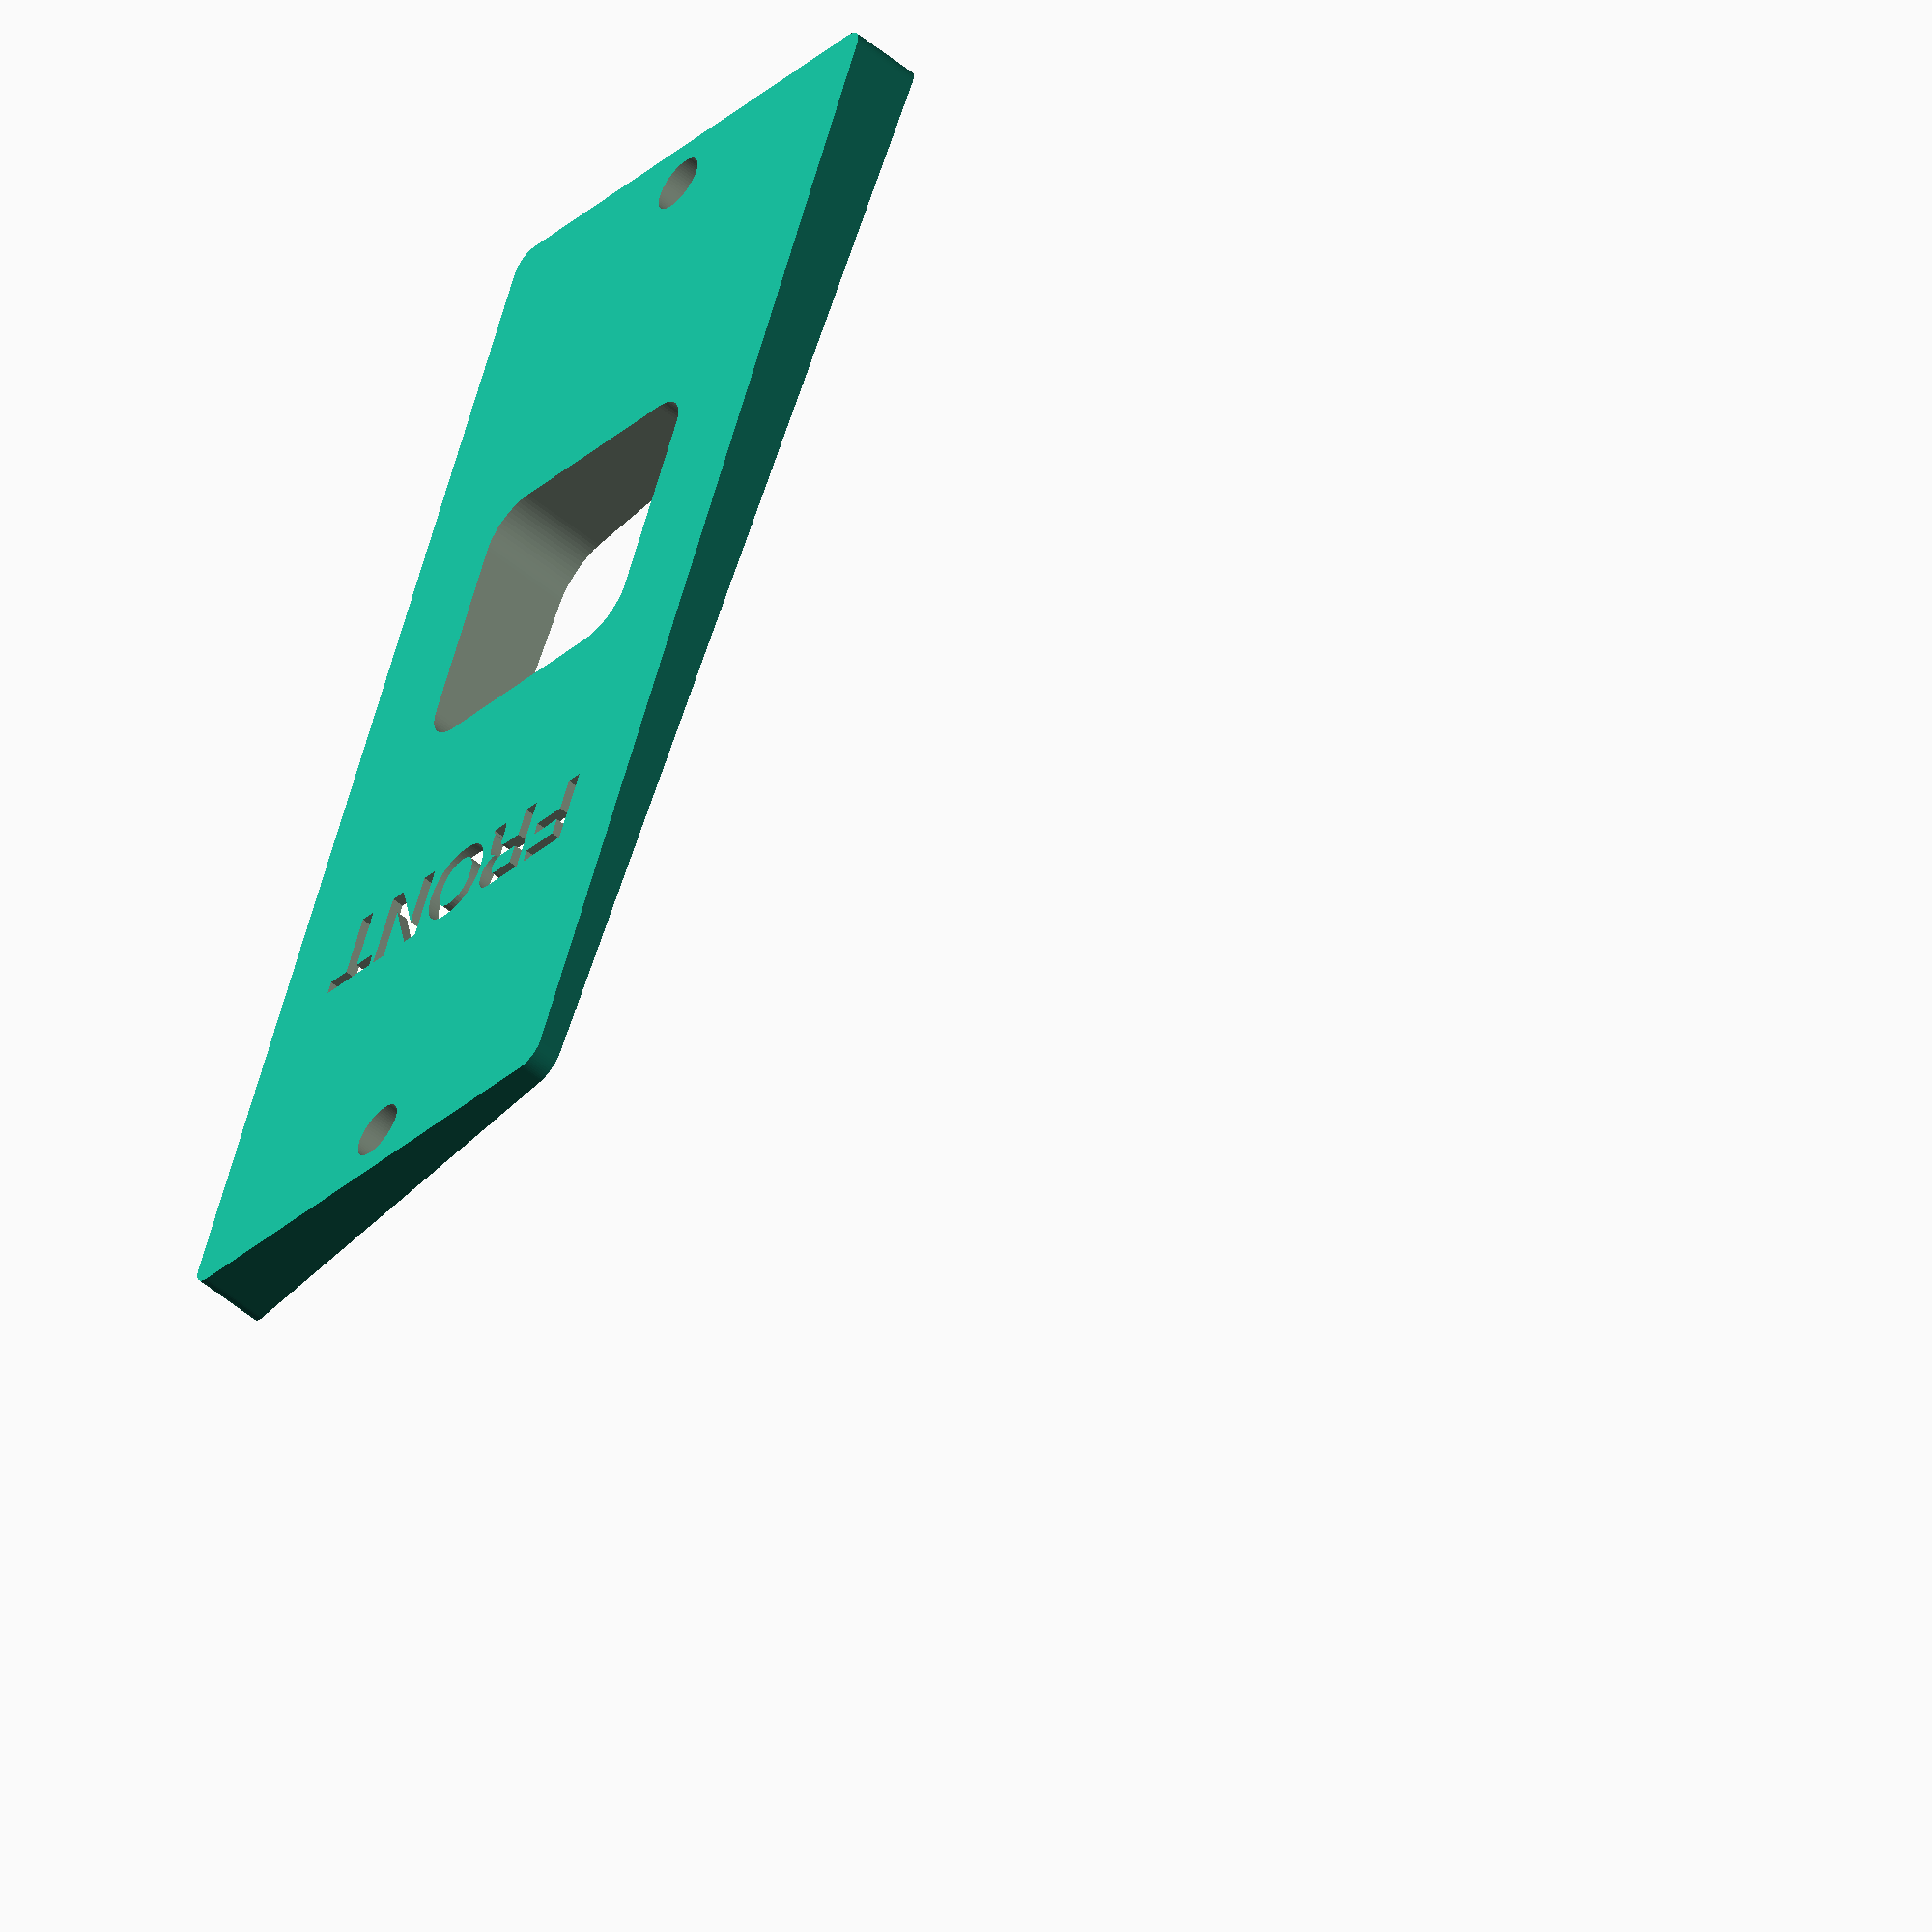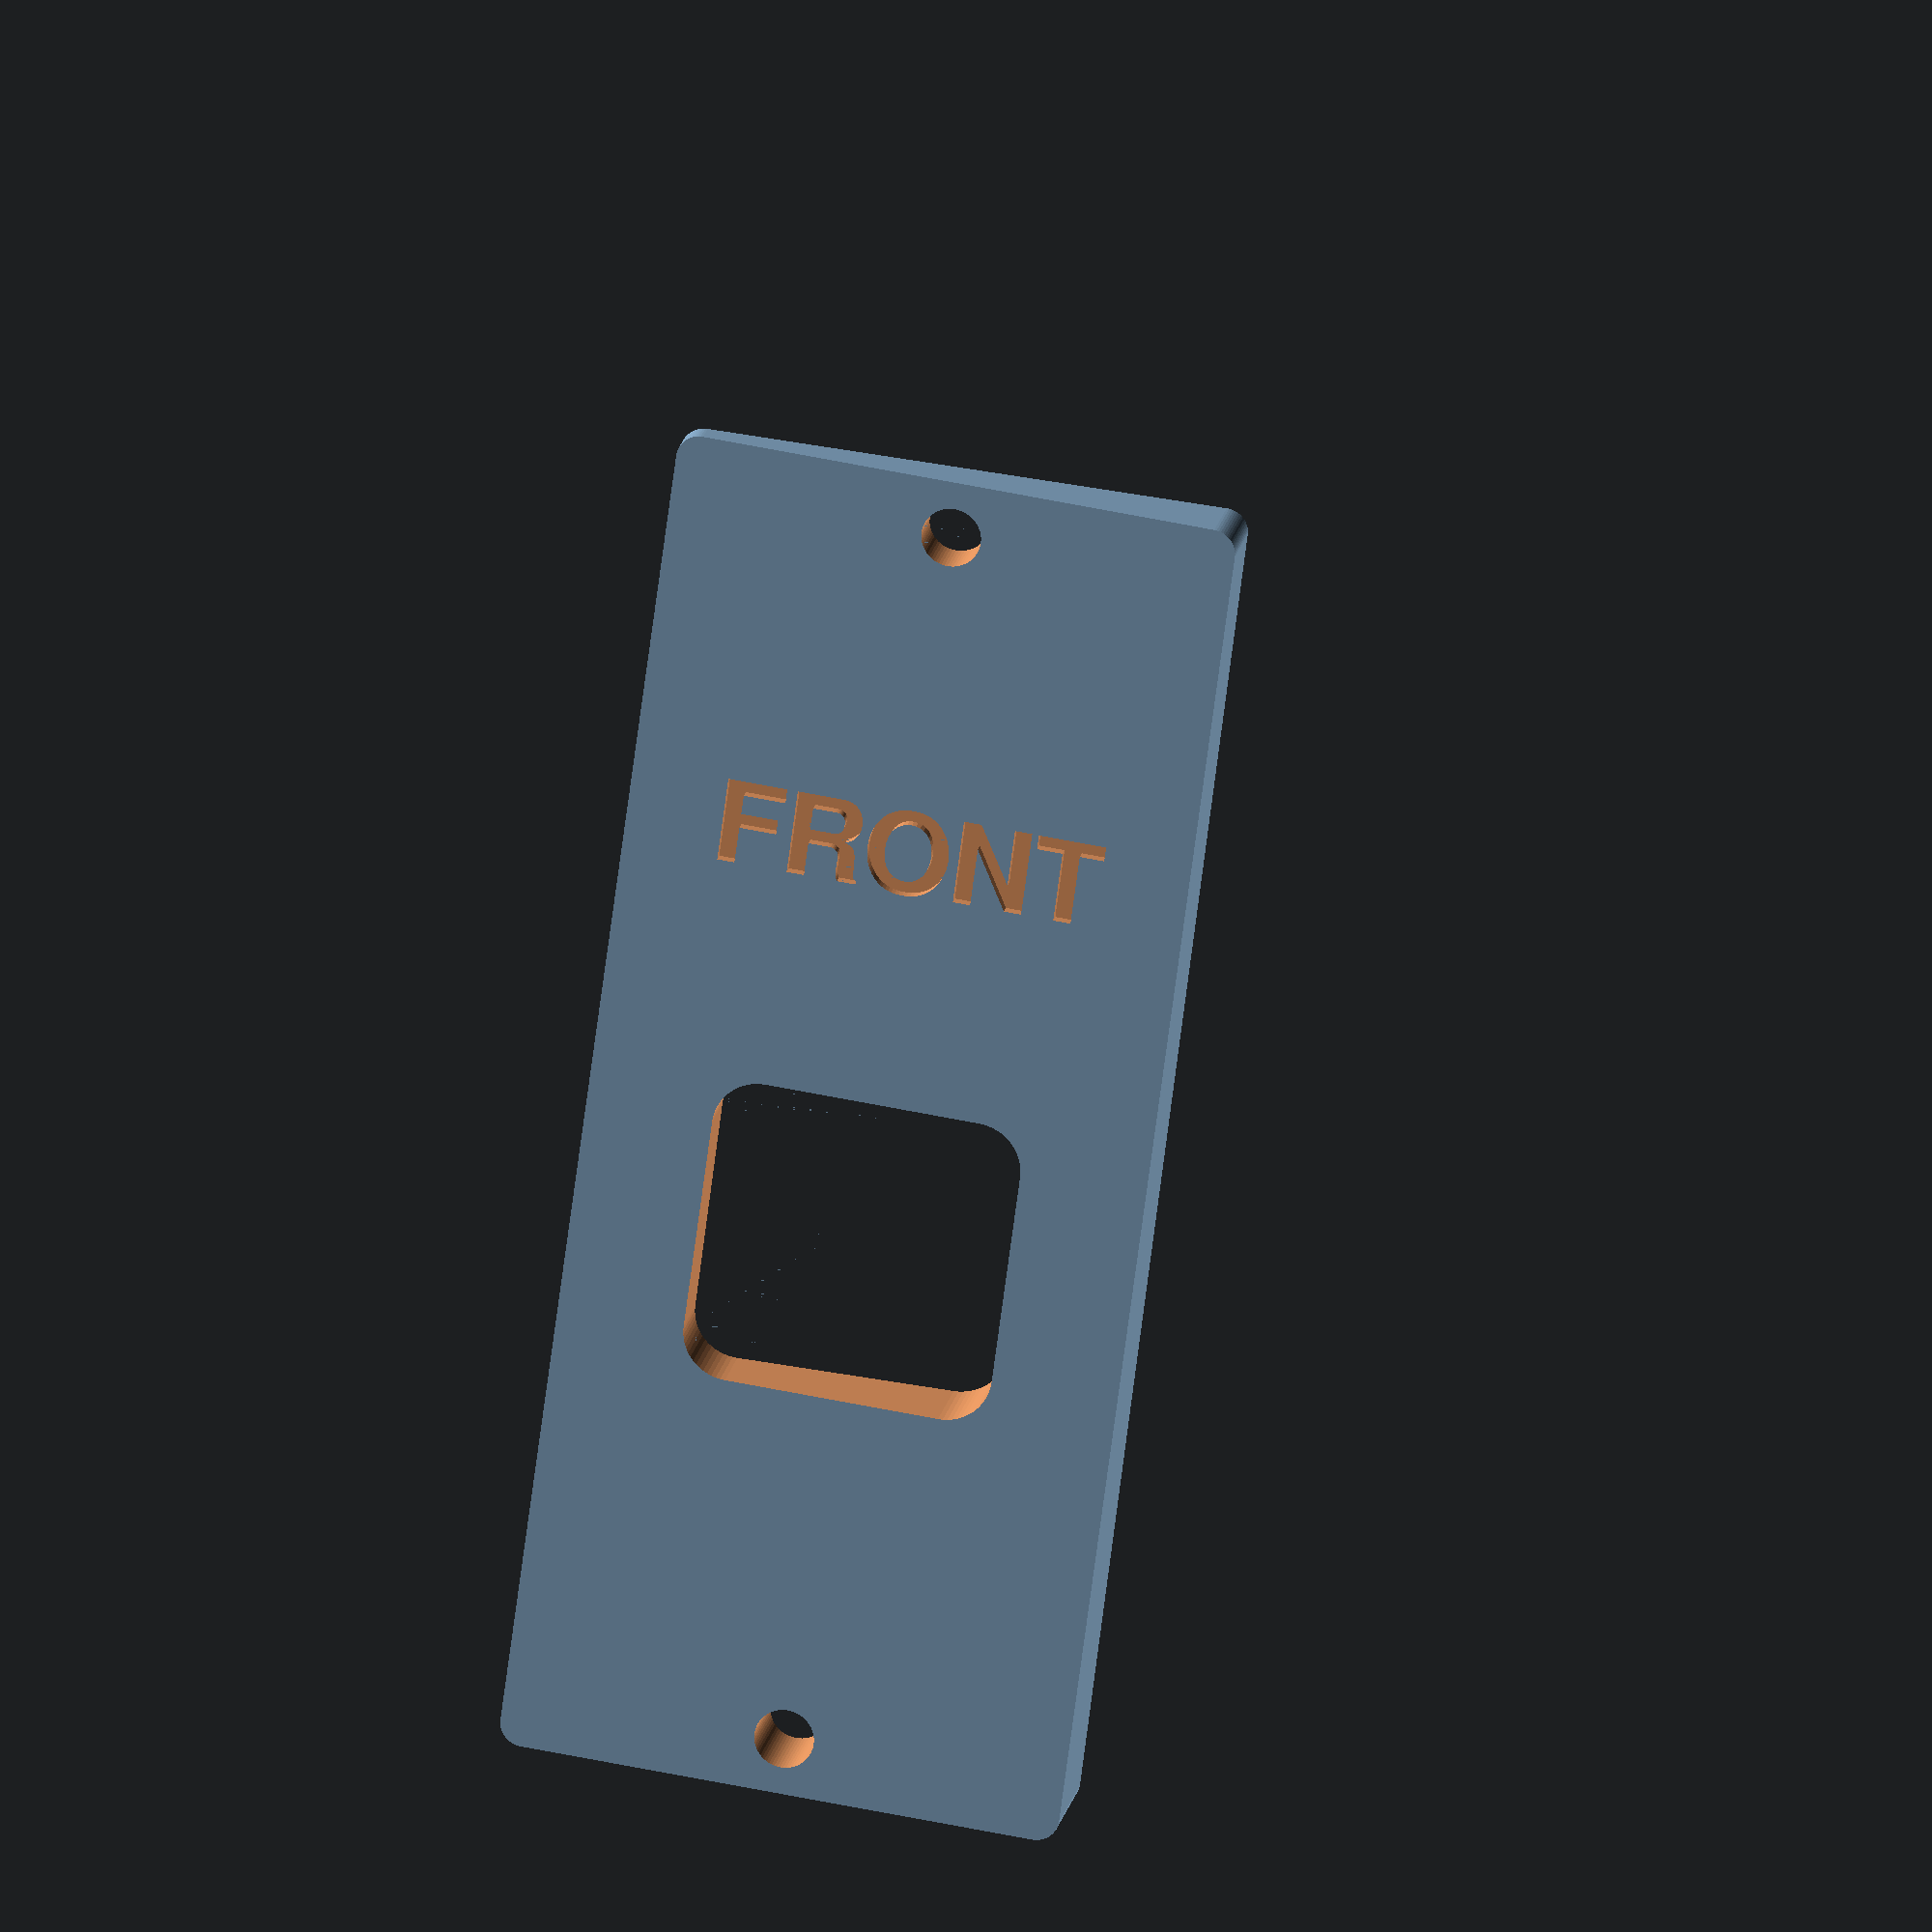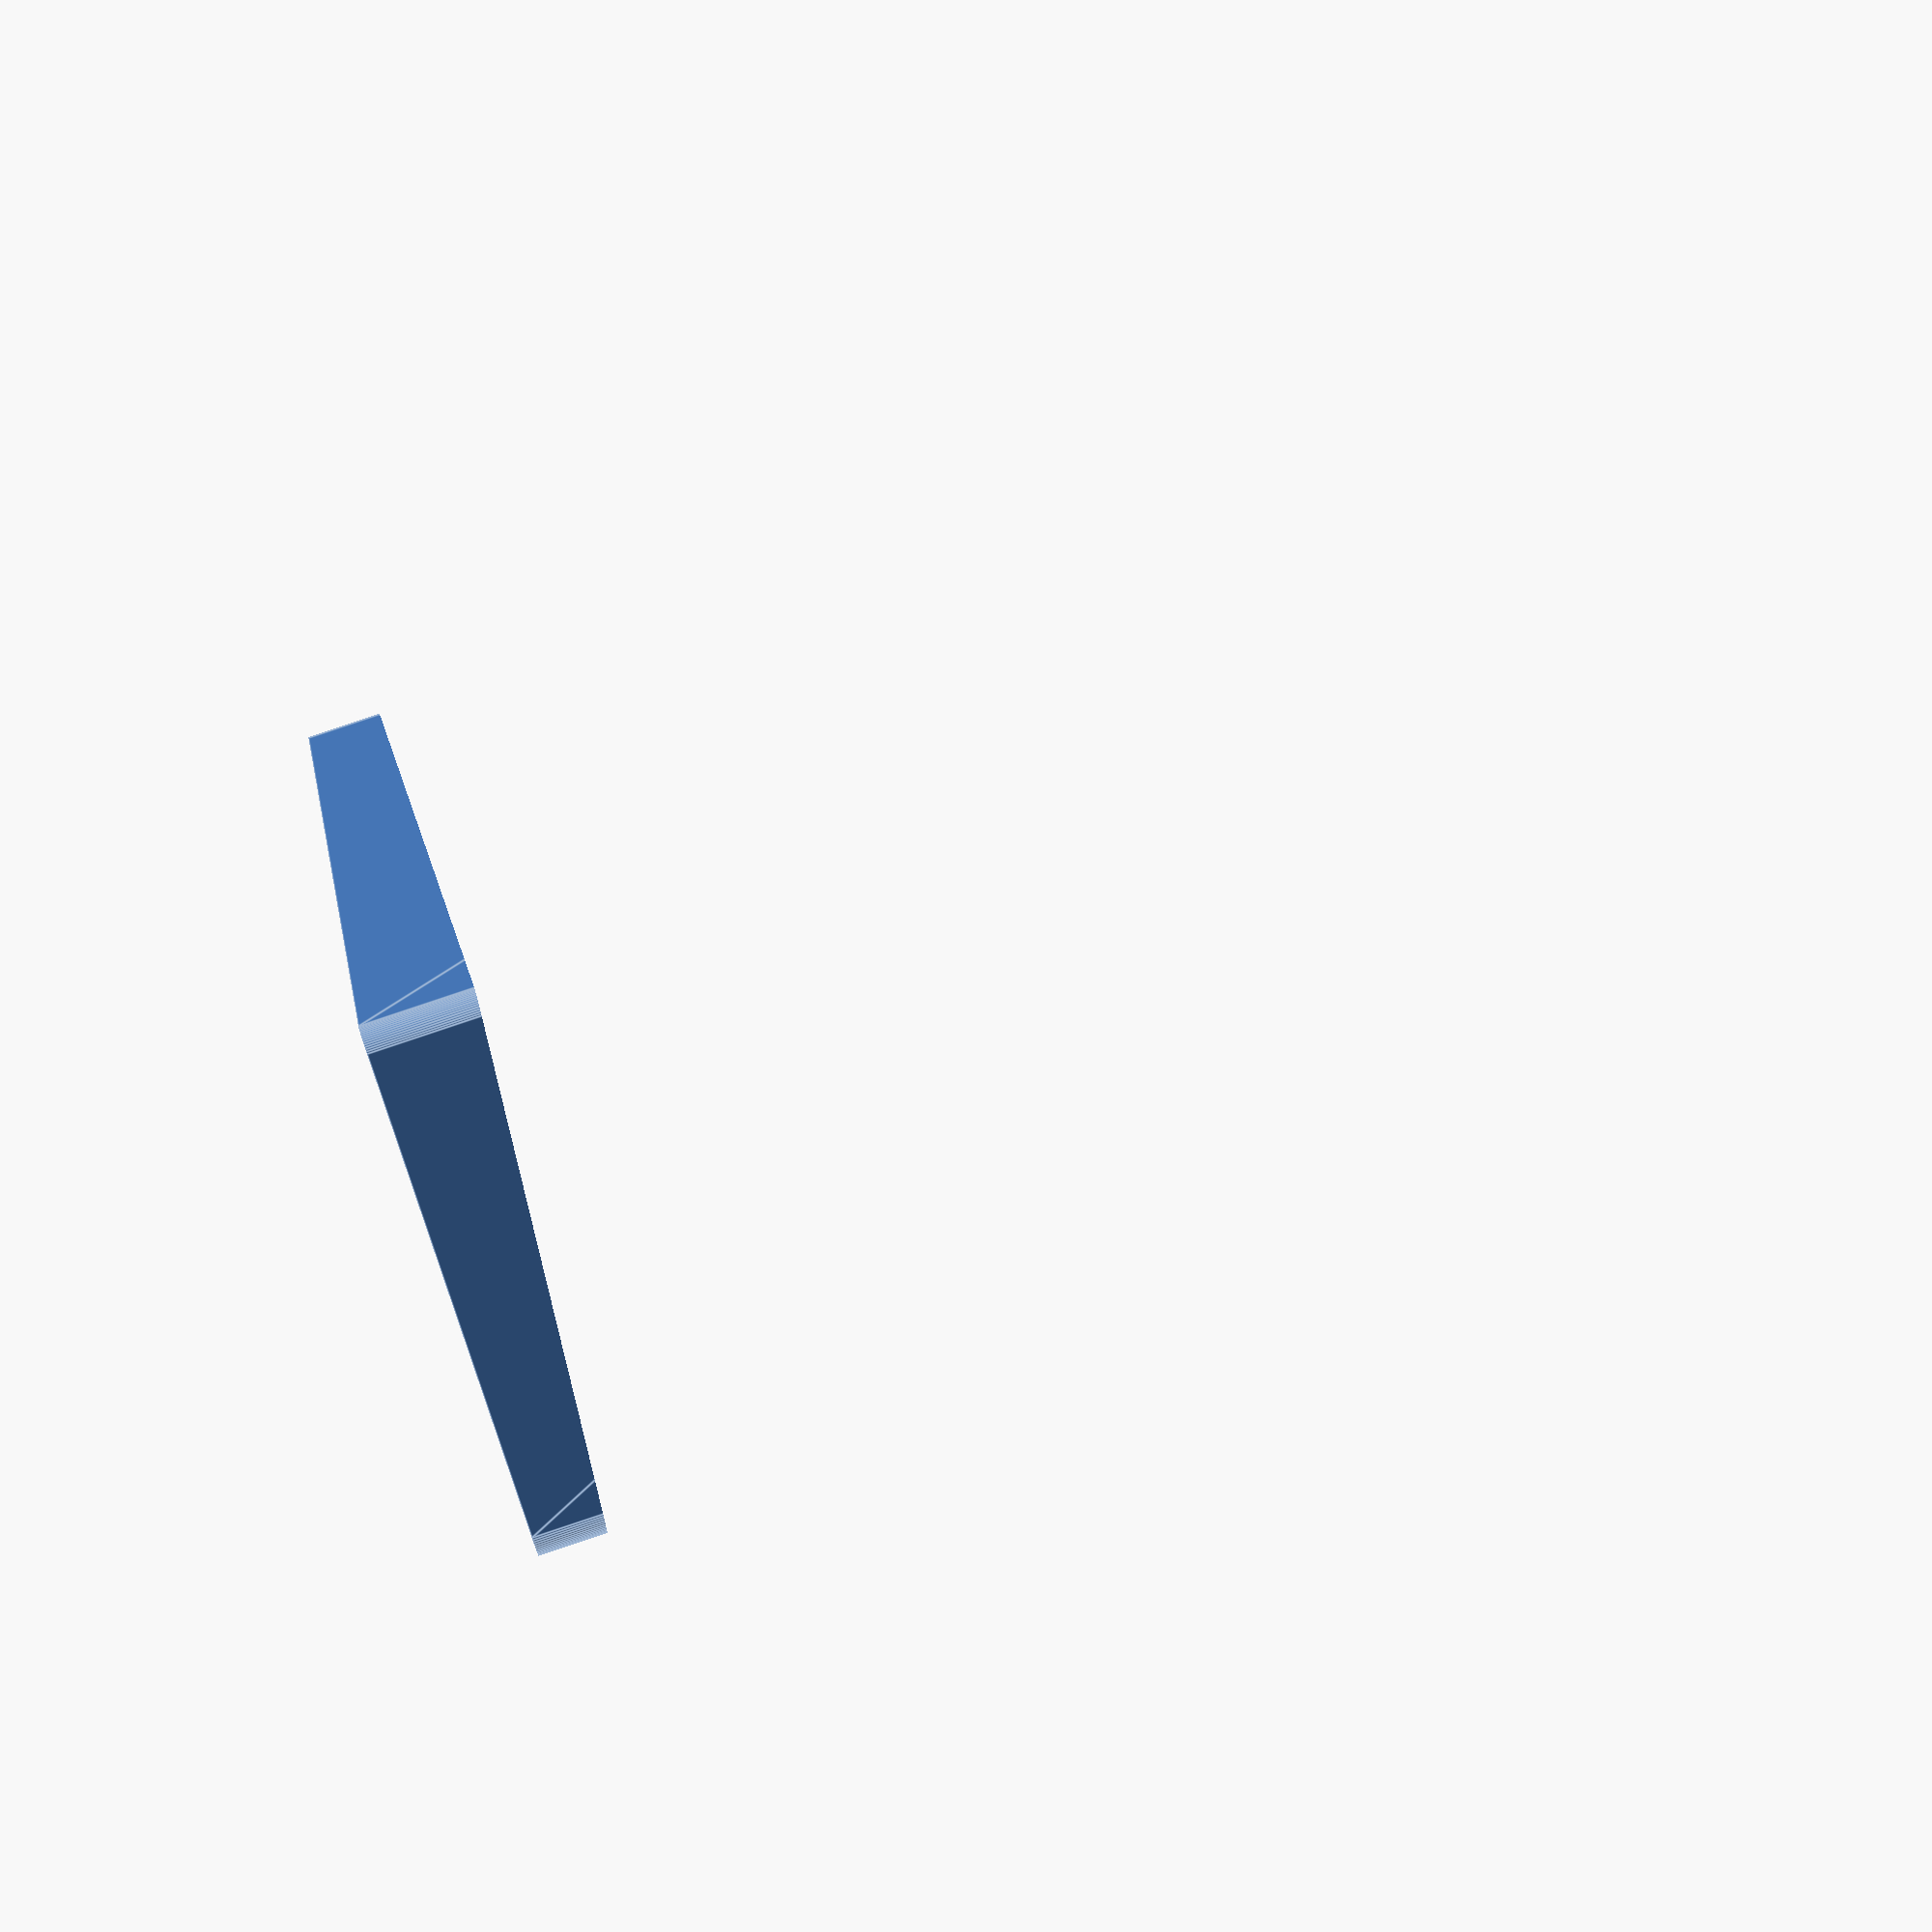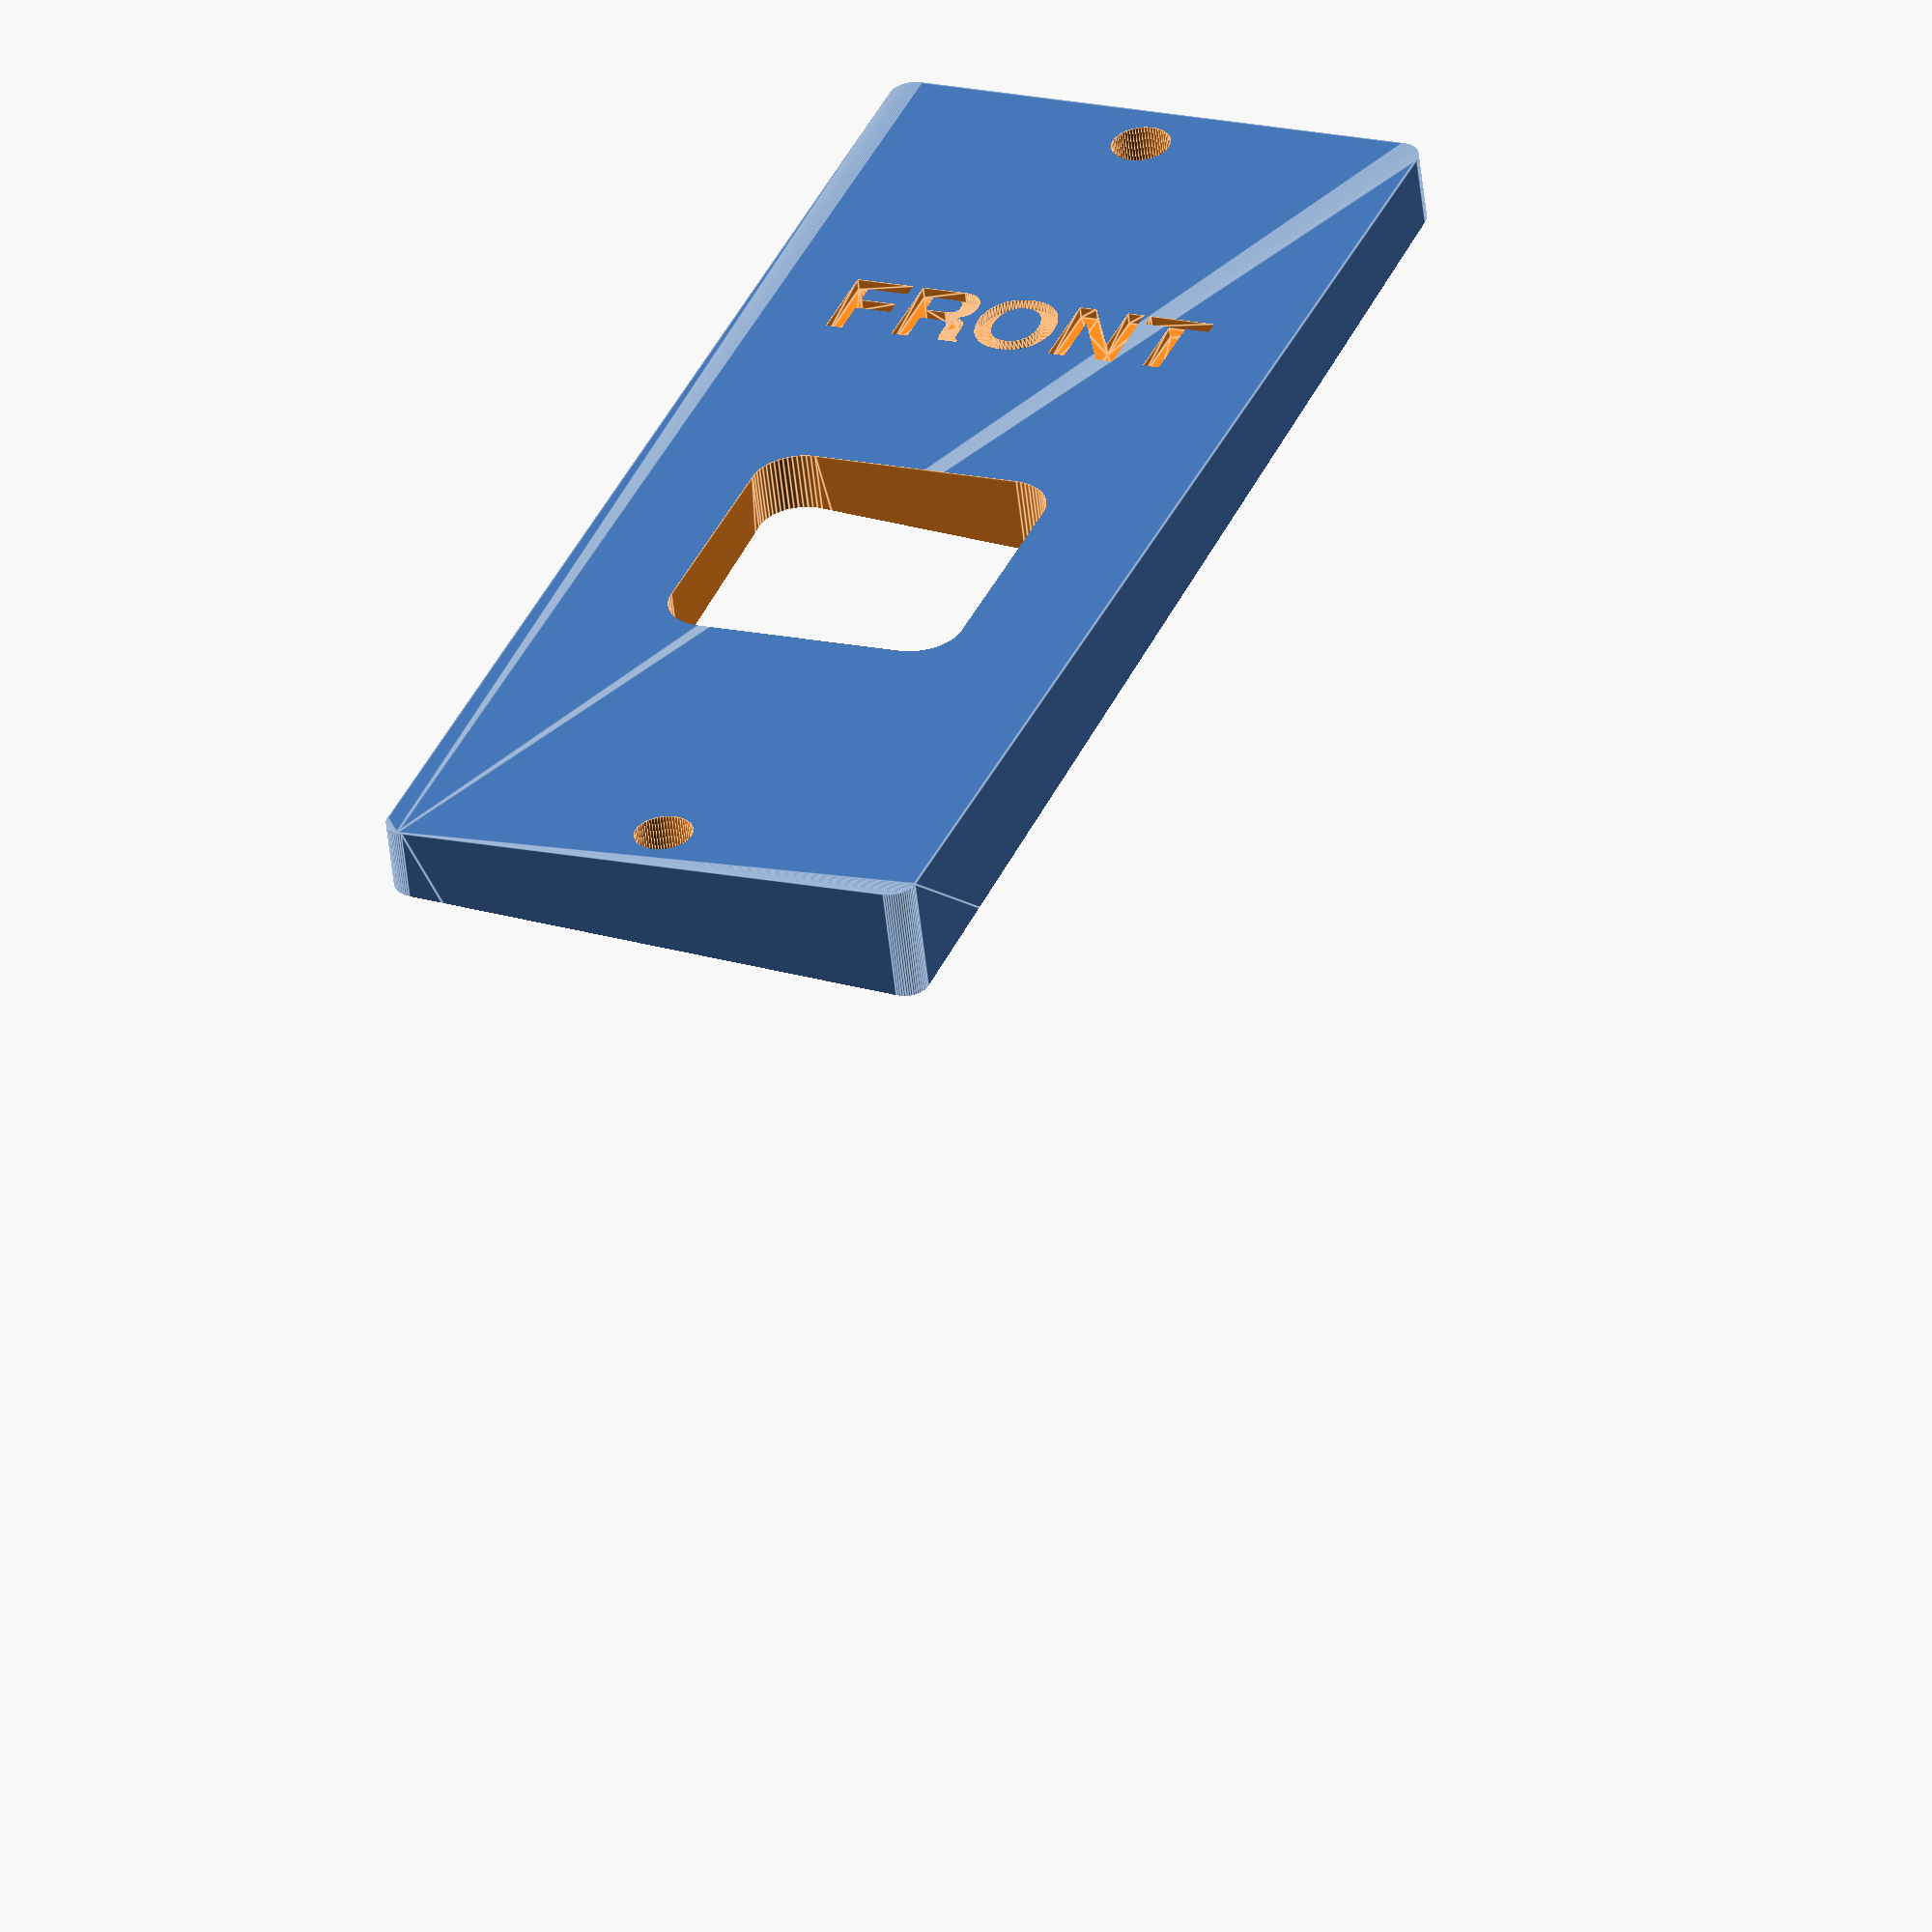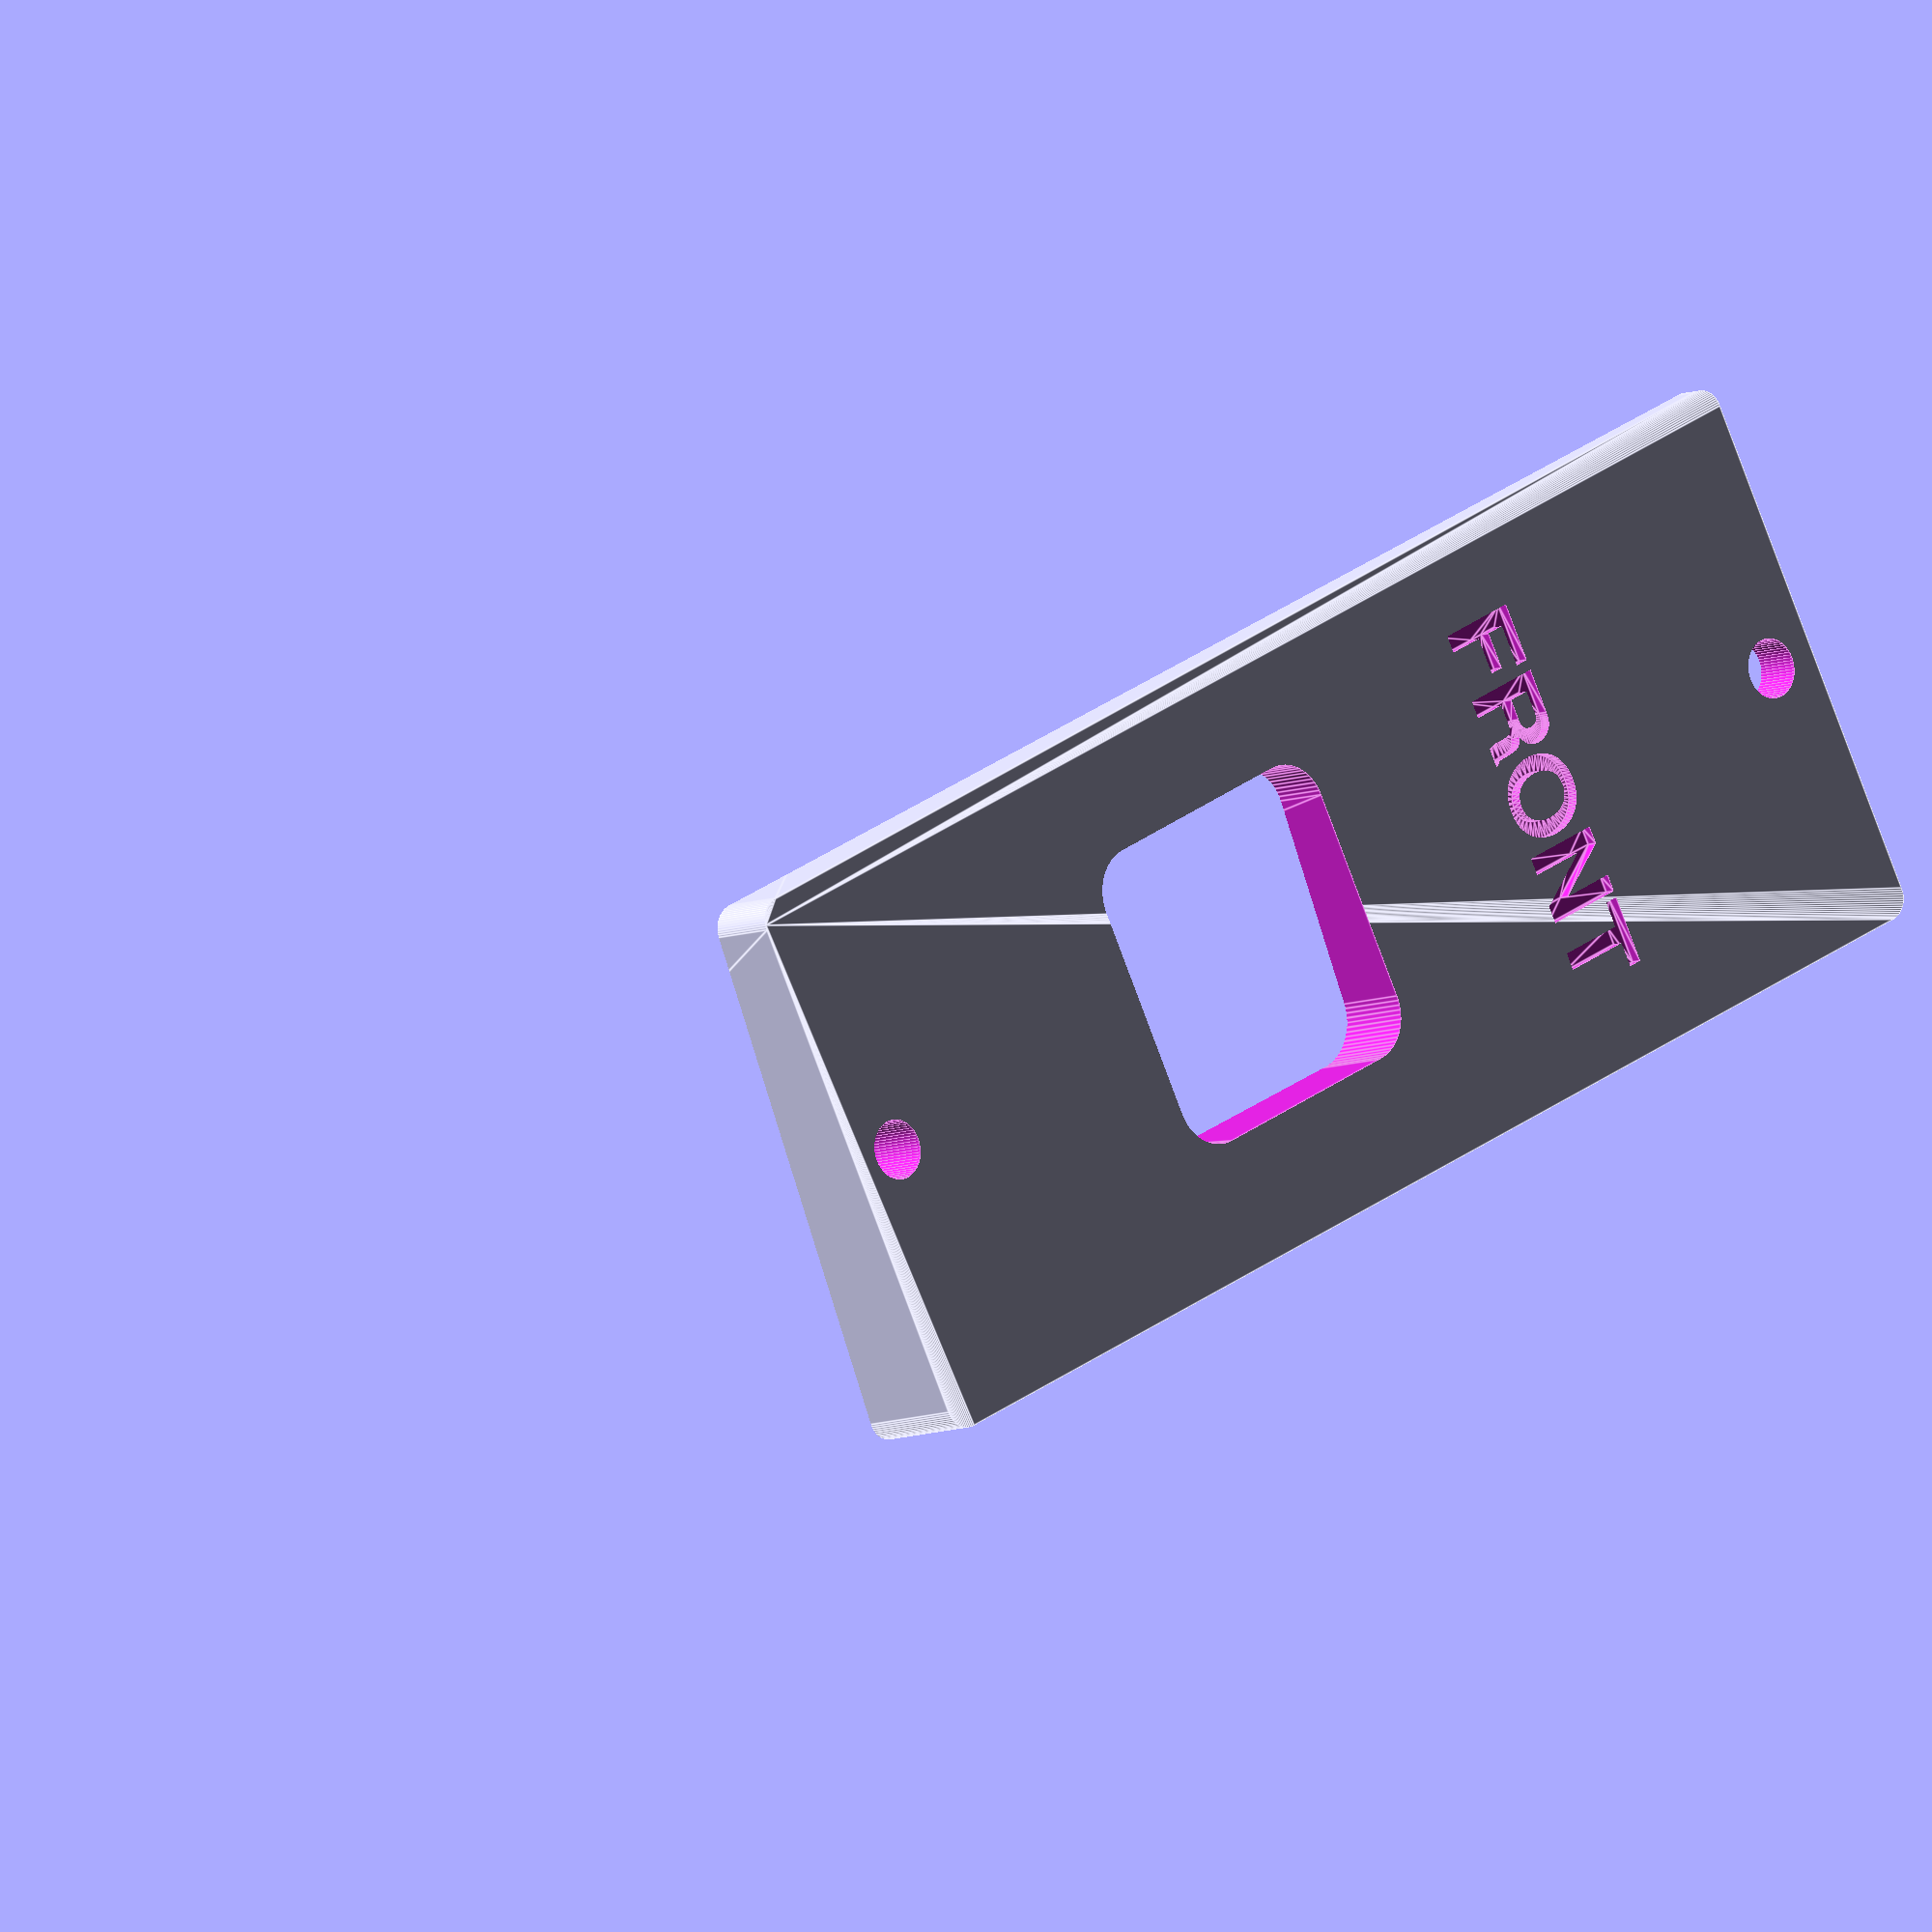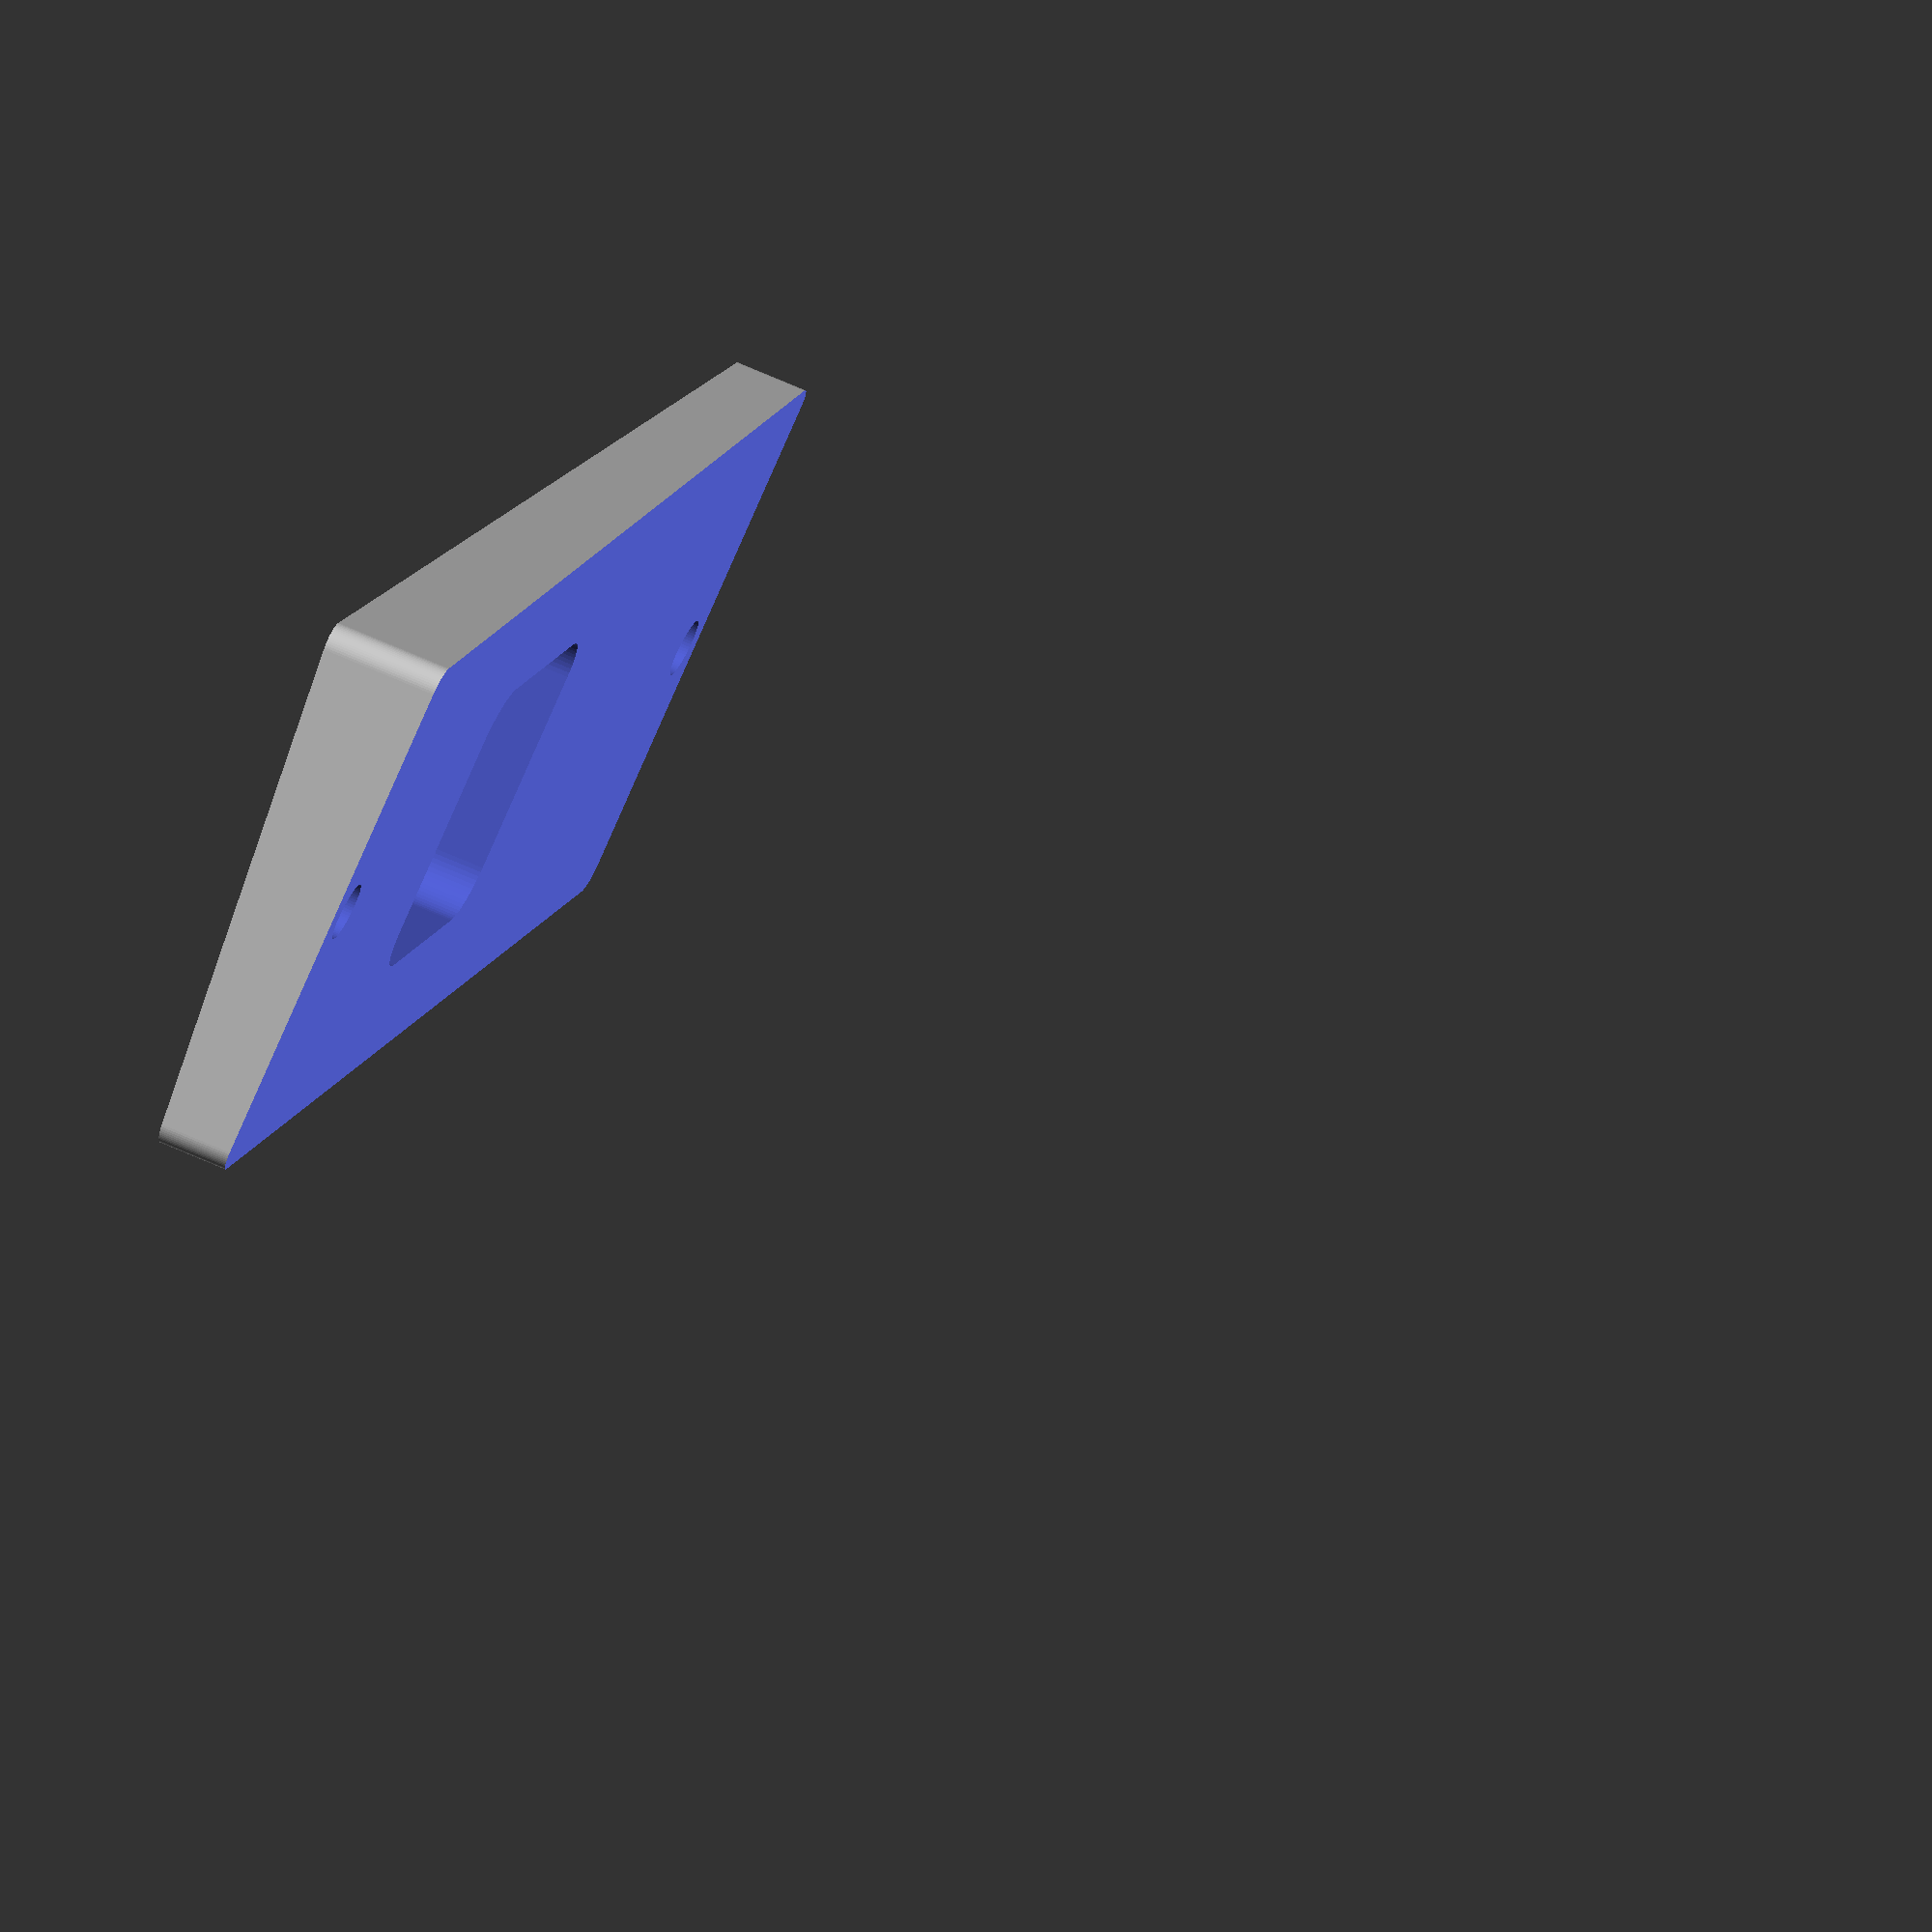
<openscad>
// A wedge base for Ring.com Doorbell. Calibrated for the Pro version.

// Adding '0' to hide from Thingiverse customizer.
eps1 = 0.01 + 0;
eps2 = 2*eps1;

// Base width. Should match the doorbell with cover.
width = 47.16;  // along y

// Base length. Should match the doorbell with cover.
length = 115.25;  // along x

// Min thicknes among the 4 corners
min_thickness = 2;  

// Camera pan angle (0 = none, positive = right, negative = left)
pan_angle = 5;

// Camera pitch angle (0 = none, positive = up, negative = down)
pitch_angle = 2;

// Radius of base corner.
corner_radius = 2;

// Spacing between screw hole centers.
screw_hole_spacing = 105.7;

// Diameter of screw holes.
screw_hole_diameter = 5;

// Size of the wires hole.
wire_hole_size = 26;

// Offset between centers of wire hole and base.
wire_hole_offset = 10;

// Radius of the wire hole corners
wire_hole_corner_radius = 4;

// Text vertical offset from the center.
text_offset = 25;

// Text font size.
text_size = 7;

// Text font.
text_font = "Helvetica:black";

// Text depth;
text_depth = 1;

// The text itself.
text_msg = "FRONT";

// Round faces smoothness.
$fn=64;


module corner_post(l, w, h, r) {
     translate([l/2-r, w/2-r, 0]) 
      cylinder(r=r, h=h);  
}

module rounded_block(l, w, h, r) {
  hull() {
    corner_post(l, w, h, r);
    mirror([1, 0, 0]) corner_post(l, w, h, r);
    mirror([0, 1, 0]) corner_post(l, w, h, r);
    mirror([1, 0, 0]) mirror([0, 1, 0]) corner_post(l, w, h, r);
  } 
}

module slope() {
  dh1 = (length/2) *tan(abs(pitch_angle));
  dh2 = (width/2) *tan(abs(pan_angle));
  center_thickness = dh1 + dh2 + min_thickness;
  translate([0, 0, center_thickness]) 
    rotate([-pan_angle, -pitch_angle, 0]) 
      rounded_block(length*4, width*4, 2*width, 1);
}

module screw_hole() {
  translate([screw_hole_spacing/2, 0, -eps1]) 
      cylinder(d=screw_hole_diameter, h=length);
}

module wires_hole() {
  translate([wire_hole_offset, 0, -eps1]) rounded_block(wire_hole_size, wire_hole_size, length, wire_hole_corner_radius);
}

module label() {
  translate([-text_offset, 0, -eps1]) linear_extrude(height = text_depth+eps1) 
rotate([0, 0, 90]) mirror([1, 0, 0]) text(text_msg, halign="center",valign="center", size=text_size, font=text_font);
}

module body() {
  difference() {
    rounded_block(length, width, 2*width, corner_radius);
    slope();
    wires_hole();
    screw_hole();
    mirror([1, 0, 0]) screw_hole();
    label();
  }
}

body();

</openscad>
<views>
elev=57.3 azim=248.6 roll=230.0 proj=o view=wireframe
elev=342.2 azim=82.4 roll=189.9 proj=o view=solid
elev=84.0 azim=83.3 roll=288.5 proj=o view=edges
elev=237.2 azim=248.0 roll=353.6 proj=o view=edges
elev=187.5 azim=207.0 roll=40.1 proj=o view=edges
elev=119.1 azim=46.4 roll=244.7 proj=o view=wireframe
</views>
